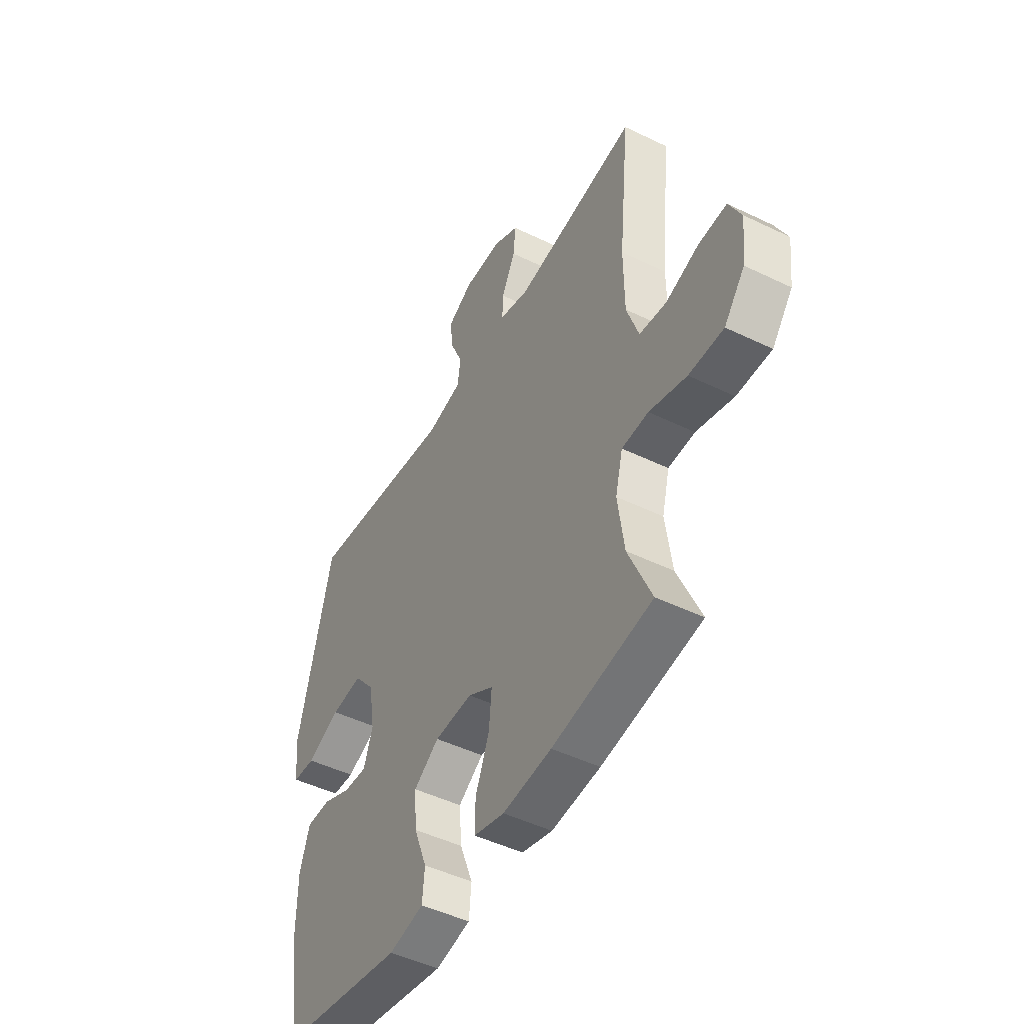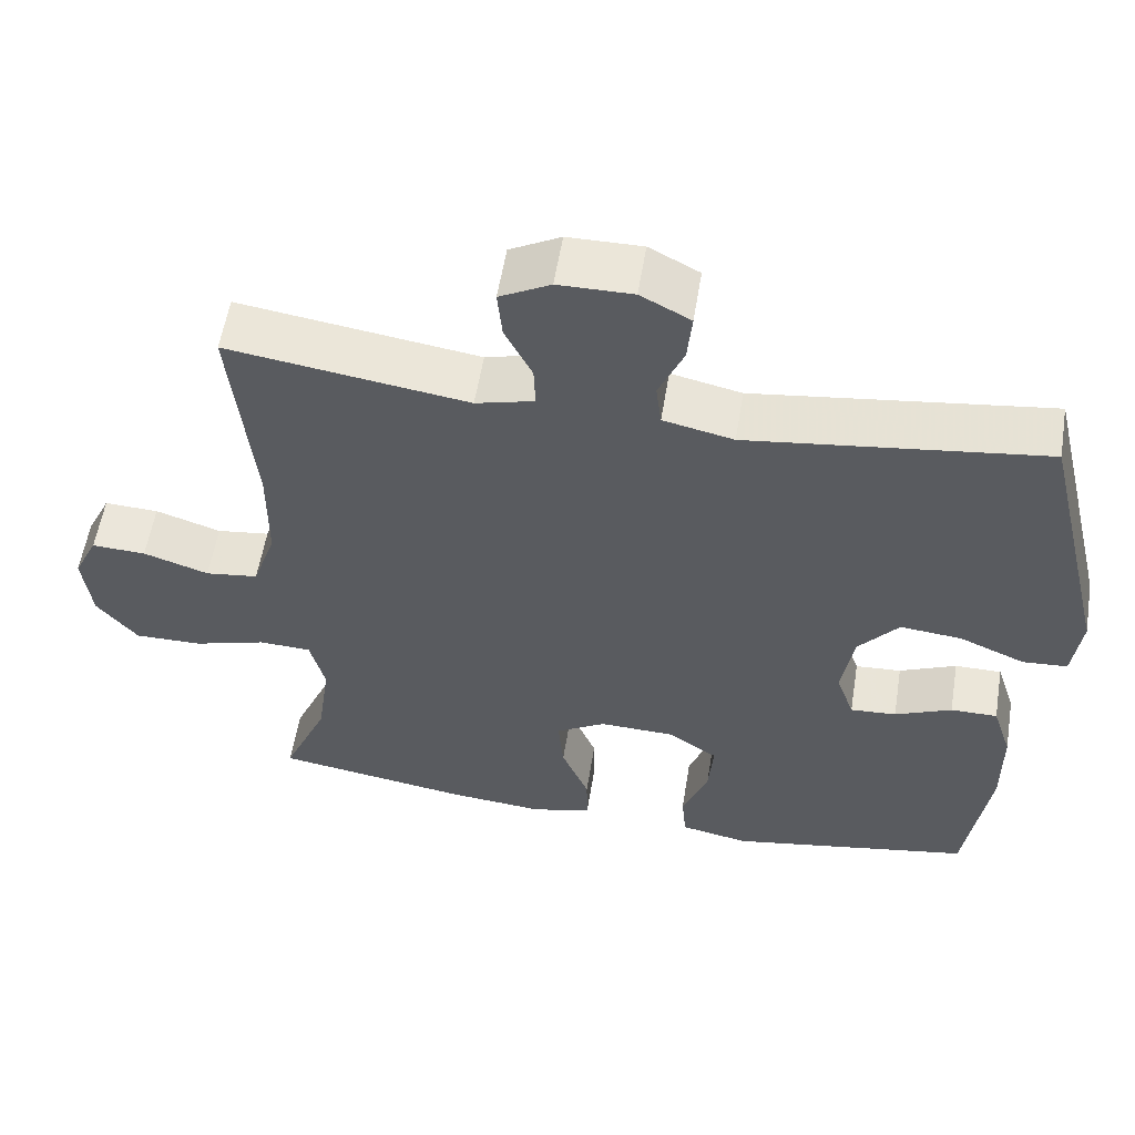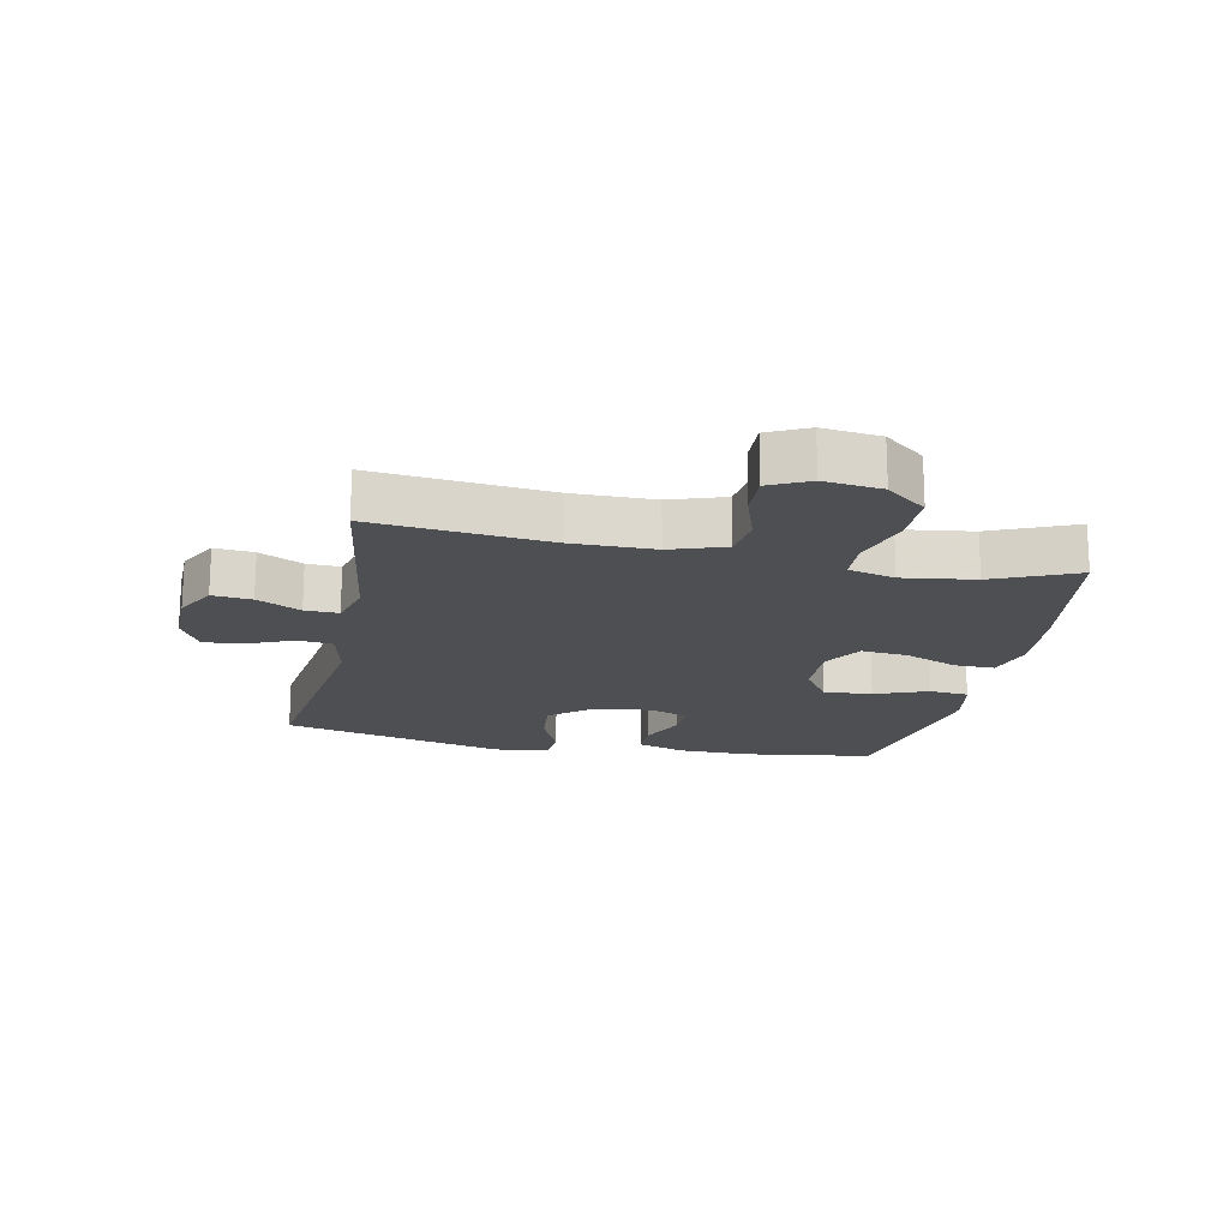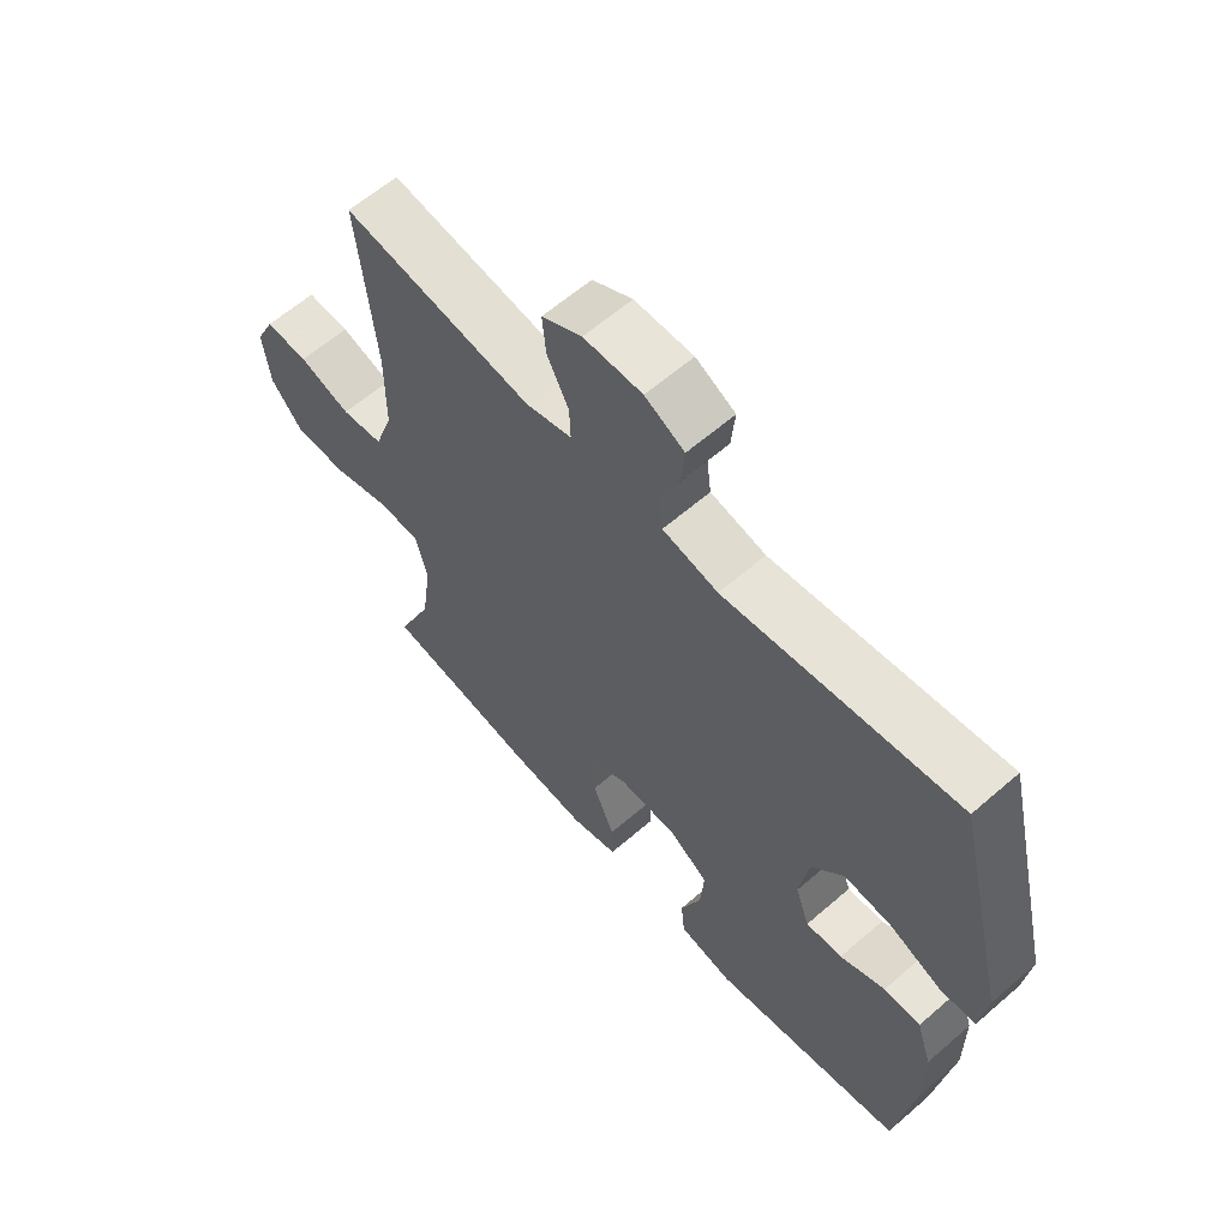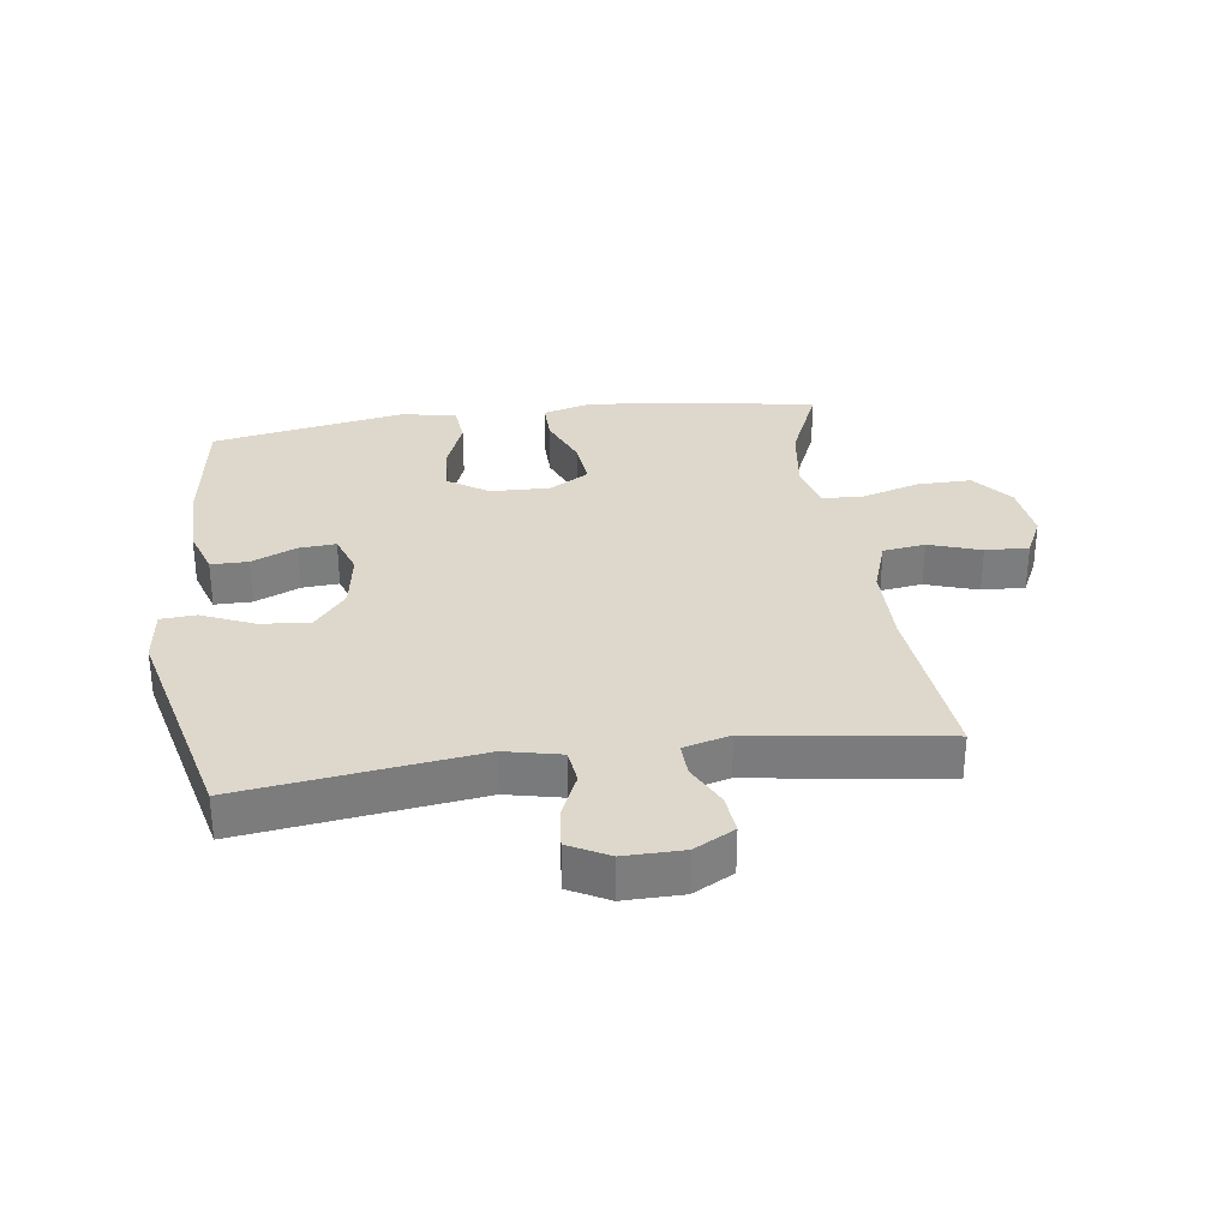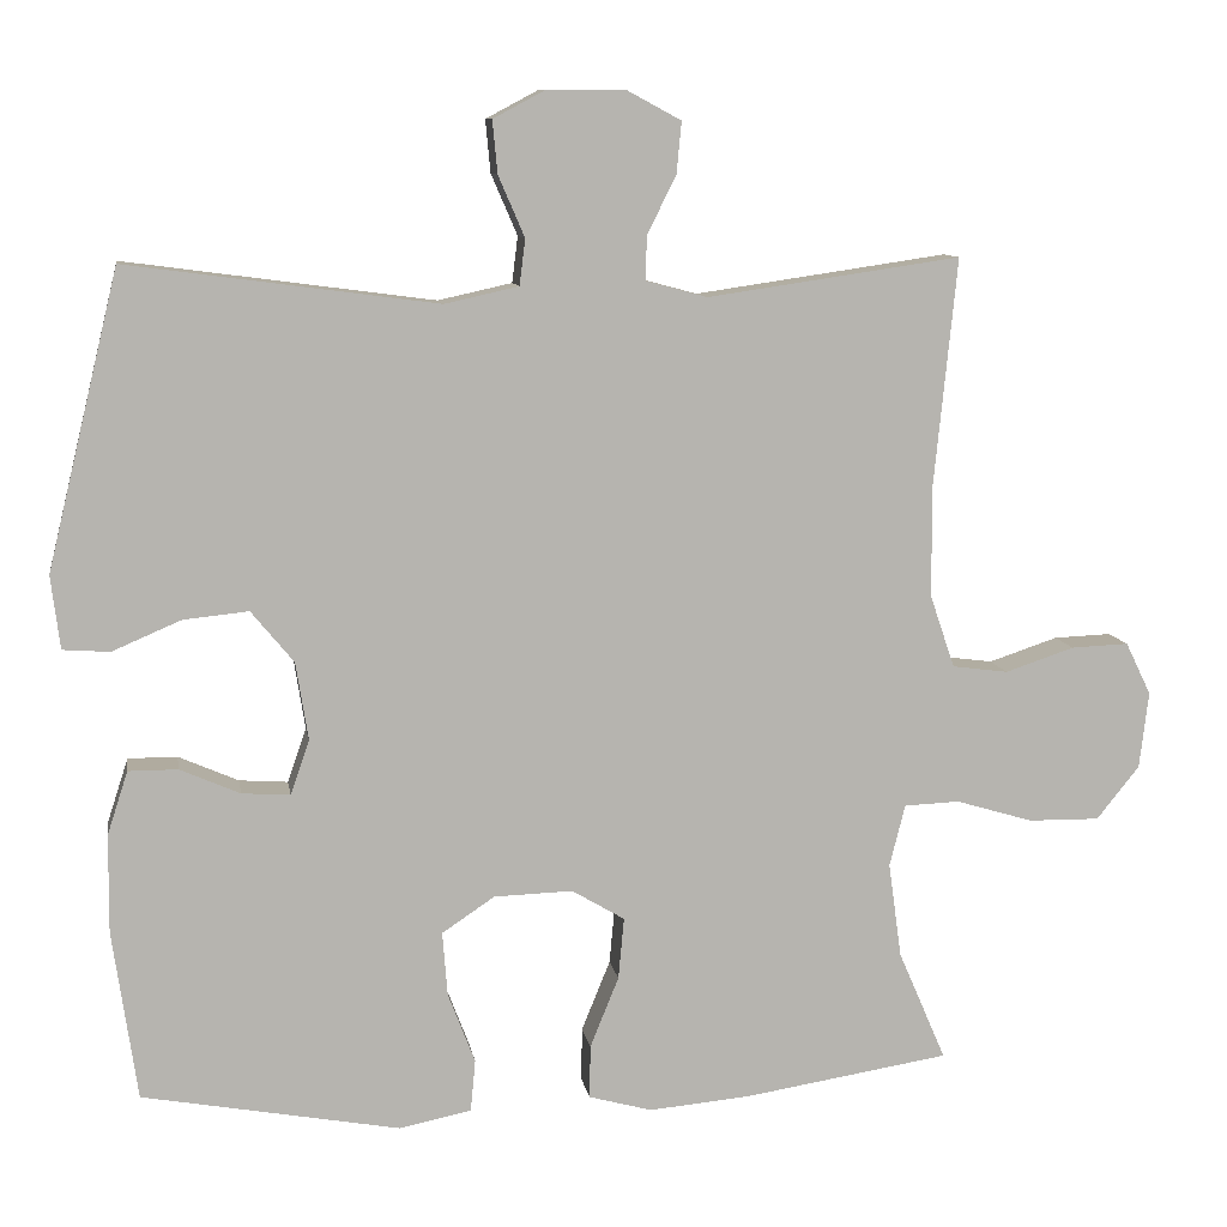
<metadata>
{"format":"obj","ext":"obj","renderer":"f3d","projection":"perspective","resolution":1024,"background":"white","views":[{"elev":-47.8,"azim":61.4,"up":"+Z"},{"elev":56.8,"azim":-170.8,"up":"+Z"},{"elev":-18.0,"azim":78.3,"up":"+Y"},{"elev":61.6,"azim":-131.4,"up":"+Z"},{"elev":31.4,"azim":-7.8,"up":"+Y"},{"elev":9.7,"azim":-9.1,"up":"+Z"}]}
</metadata>
<code>
v 0.5 0.07 0.5
v 0.472 0.07 0.22
v 0.473 0.07 0.087
v 0.503 0.07 -0.001
v 0.571 0.07 -0.01
v 0.655 0.07 0.018
v 0.725 0.07 0.021
v 0.756 0.07 -0.043
v 0.745 0.07 -0.136
v 0.693 0.07 -0.201
v 0.606 0.07 -0.2
v 0.512 0.07 -0.172
v 0.445 0.07 -0.175
v 0.426 0.07 -0.25
v 0.442 0.07 -0.366
v 0.5 0.07 -0.5
v 0.249 0.07 -0.54
v 0.126 0.07 -0.551
v 0.049 0.07 -0.53
v 0.05 0.07 -0.465
v 0.085 0.07 -0.379
v 0.092 0.07 -0.304
v 0.028 0.07 -0.266
v -0.068 0.07 -0.269
v -0.132 0.07 -0.312
v -0.126 0.07 -0.39
v -0.093 0.07 -0.476
v -0.099 0.07 -0.539
v -0.187 0.07 -0.557
v -0.5 0.07 -0.5
v -0.53 0.07 -0.293
v -0.529 0.07 -0.174
v -0.504 0.07 -0.097
v -0.444 0.07 -0.097
v -0.371 0.07 -0.129
v -0.312 0.07 -0.133
v -0.289 0.07 -0.067
v -0.304 0.07 0.028
v -0.356 0.07 0.091
v -0.435 0.07 0.083
v -0.519 0.07 0.047
v -0.576 0.07 0.051
v -0.587 0.07 0.14
v -0.5 0.07 0.5
v -0.123 0.07 0.45
v -0.033 0.07 0.47
v -0.026 0.07 0.526
v -0.058 0.07 0.6
v -0.064 0.07 0.664
v 0 0.07 0.698
v 0.095 0.07 0.697
v 0.16 0.07 0.662
v 0.154 0.07 0.599
v 0.119 0.07 0.529
v 0.117 0.07 0.475
v 0.192 0.07 0.455
v 0.5 0 0.5
v 0.472 0 0.22
v 0.473 0 0.087
v 0.503 0 -0.001
v 0.571 0 -0.01
v 0.655 0 0.018
v 0.725 0 0.021
v 0.756 0 -0.043
v 0.745 0 -0.136
v 0.693 0 -0.201
v 0.606 0 -0.2
v 0.512 0 -0.172
v 0.445 0 -0.175
v 0.426 0 -0.25
v 0.442 0 -0.366
v 0.5 0 -0.5
v 0.249 0 -0.54
v 0.126 0 -0.551
v 0.049 0 -0.53
v 0.05 0 -0.465
v 0.085 0 -0.379
v 0.092 0 -0.304
v 0.028 0 -0.266
v -0.068 0 -0.269
v -0.132 0 -0.312
v -0.126 0 -0.39
v -0.093 0 -0.476
v -0.099 0 -0.539
v -0.187 0 -0.557
v -0.5 0 -0.5
v -0.53 0 -0.293
v -0.529 0 -0.174
v -0.504 0 -0.097
v -0.444 0 -0.097
v -0.371 0 -0.129
v -0.312 0 -0.133
v -0.289 0 -0.067
v -0.304 0 0.028
v -0.356 0 0.091
v -0.435 0 0.083
v -0.519 0 0.047
v -0.576 0 0.051
v -0.587 0 0.14
v -0.5 0 0.5
v -0.123 0 0.45
v -0.033 0 0.47
v -0.026 0 0.526
v -0.058 0 0.6
v -0.064 0 0.664
v 0 0 0.698
v 0.095 0 0.697
v 0.16 0 0.662
v 0.154 0 0.599
v 0.119 0 0.529
v 0.117 0 0.475
v 0.192 0 0.455
f 51 52 53 54
f 51 54 55
f 50 51 55
f 47 48 49 50
f 46 47 50 55
f 45 46 55 56
f 43 44 45
f 40 41 42 43
f 39 40 43 45
f 38 39 45 56
f 32 33 34 35
f 32 35 36
f 31 32 36
f 30 31 36
f 29 30 36
f 26 27 28 29
f 25 26 29 36
f 24 25 36 37
f 18 19 20 21
f 18 21 22
f 15 16 17 18
f 14 15 18 22
f 13 14 22 23
f 9 10 11 12
f 9 12 13
f 8 9 13
f 5 6 7 8
f 4 5 8 13
f 3 4 13 23
f 38 56 1 2
f 23 24 37 38
f 2 3 23 38
f 110 109 108 107
f 111 110 107
f 111 107 106
f 106 105 104 103
f 111 106 103 102
f 112 111 102 101
f 101 100 99
f 99 98 97 96
f 101 99 96 95
f 112 101 95 94
f 91 90 89 88
f 92 91 88
f 92 88 87
f 92 87 86
f 92 86 85
f 85 84 83 82
f 92 85 82 81
f 93 92 81 80
f 77 76 75 74
f 78 77 74
f 74 73 72 71
f 78 74 71 70
f 79 78 70 69
f 68 67 66 65
f 69 68 65
f 69 65 64
f 64 63 62 61
f 69 64 61 60
f 79 69 60 59
f 58 57 112 94
f 94 93 80 79
f 94 79 59 58
f 1 57 58 2
f 2 58 59 3
f 3 59 60 4
f 4 60 61 5
f 5 61 62 6
f 6 62 63 7
f 7 63 64 8
f 8 64 65 9
f 9 65 66 10
f 10 66 67 11
f 11 67 68 12
f 12 68 69 13
f 13 69 70 14
f 14 70 71 15
f 15 71 72 16
f 16 72 73 17
f 17 73 74 18
f 18 74 75 19
f 19 75 76 20
f 20 76 77 21
f 21 77 78 22
f 22 78 79 23
f 23 79 80 24
f 24 80 81 25
f 25 81 82 26
f 26 82 83 27
f 27 83 84 28
f 28 84 85 29
f 29 85 86 30
f 30 86 87 31
f 31 87 88 32
f 32 88 89 33
f 33 89 90 34
f 34 90 91 35
f 35 91 92 36
f 36 92 93 37
f 37 93 94 38
f 38 94 95 39
f 39 95 96 40
f 40 96 97 41
f 41 97 98 42
f 42 98 99 43
f 43 99 100 44
f 44 100 101 45
f 45 101 102 46
f 46 102 103 47
f 47 103 104 48
f 48 104 105 49
f 49 105 106 50
f 50 106 107 51
f 51 107 108 52
f 52 108 109 53
f 53 109 110 54
f 54 110 111 55
f 55 111 112 56
f 56 112 57 1

</code>
